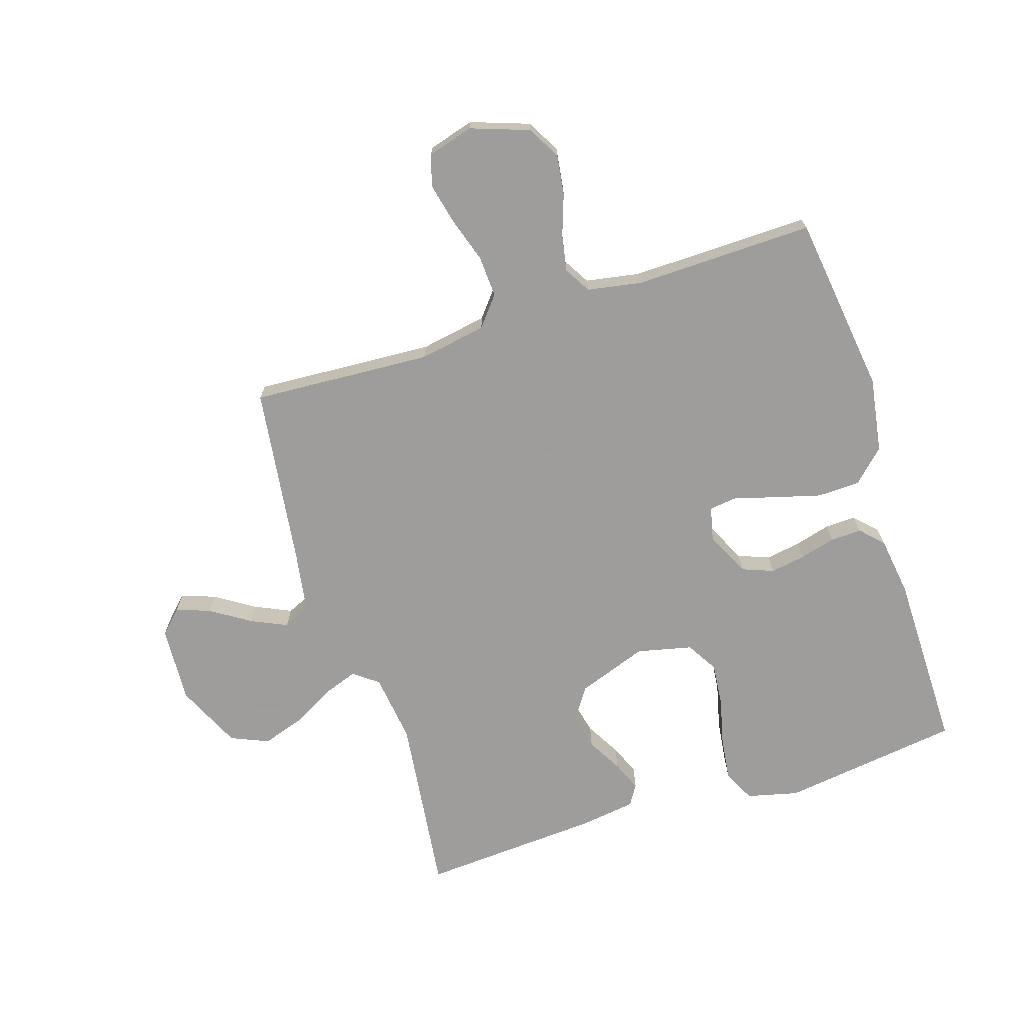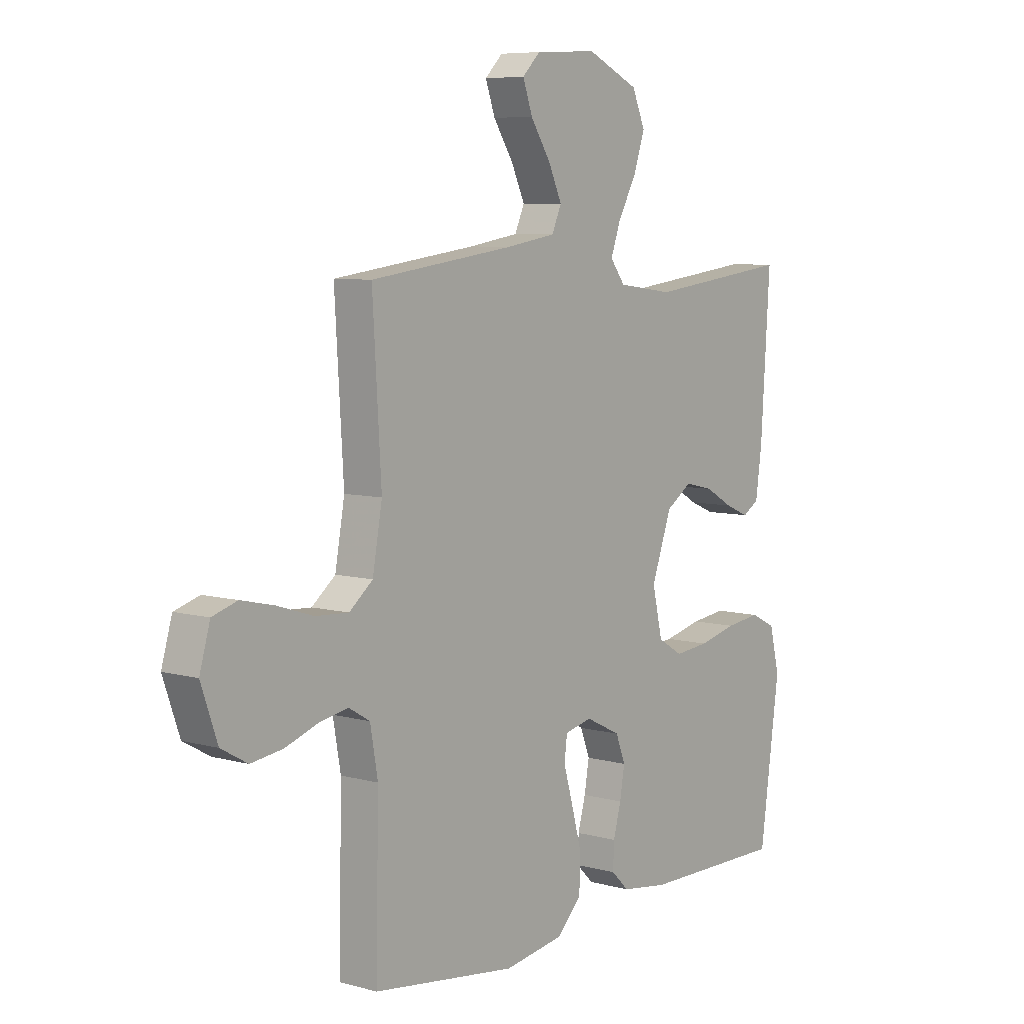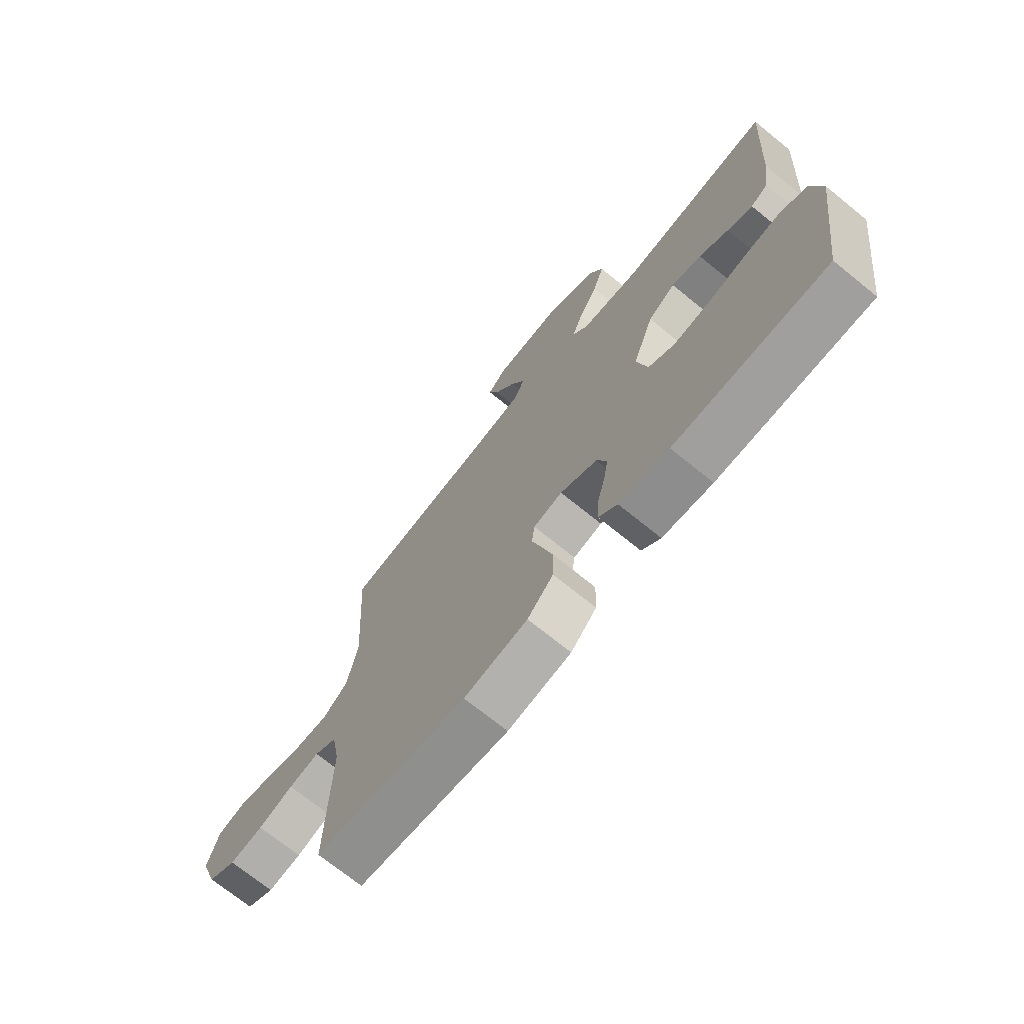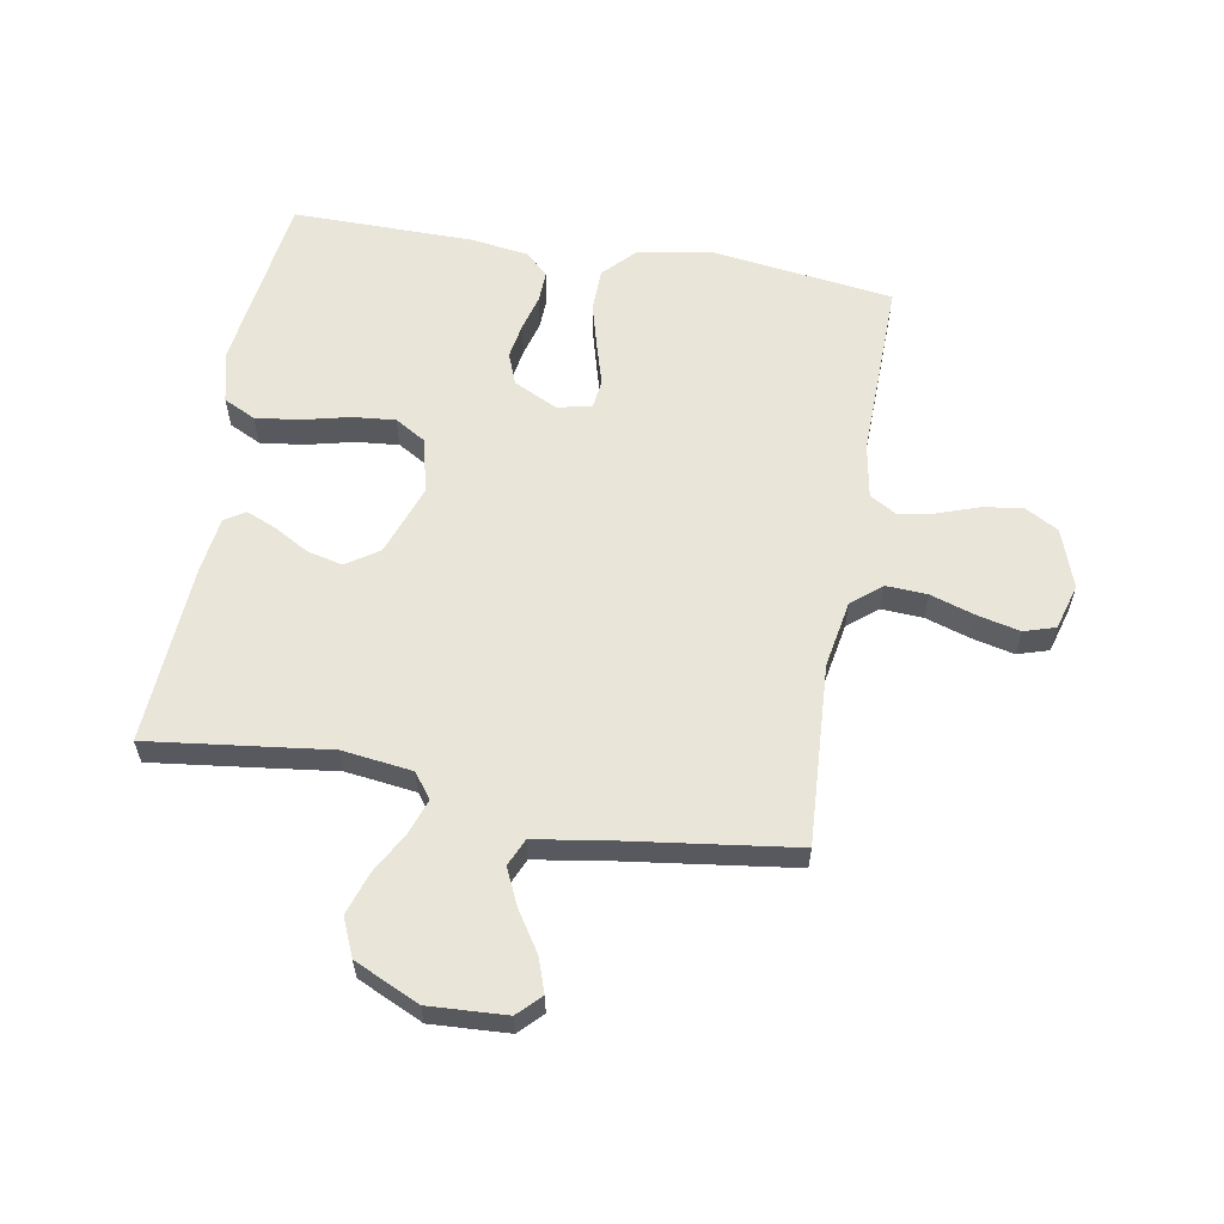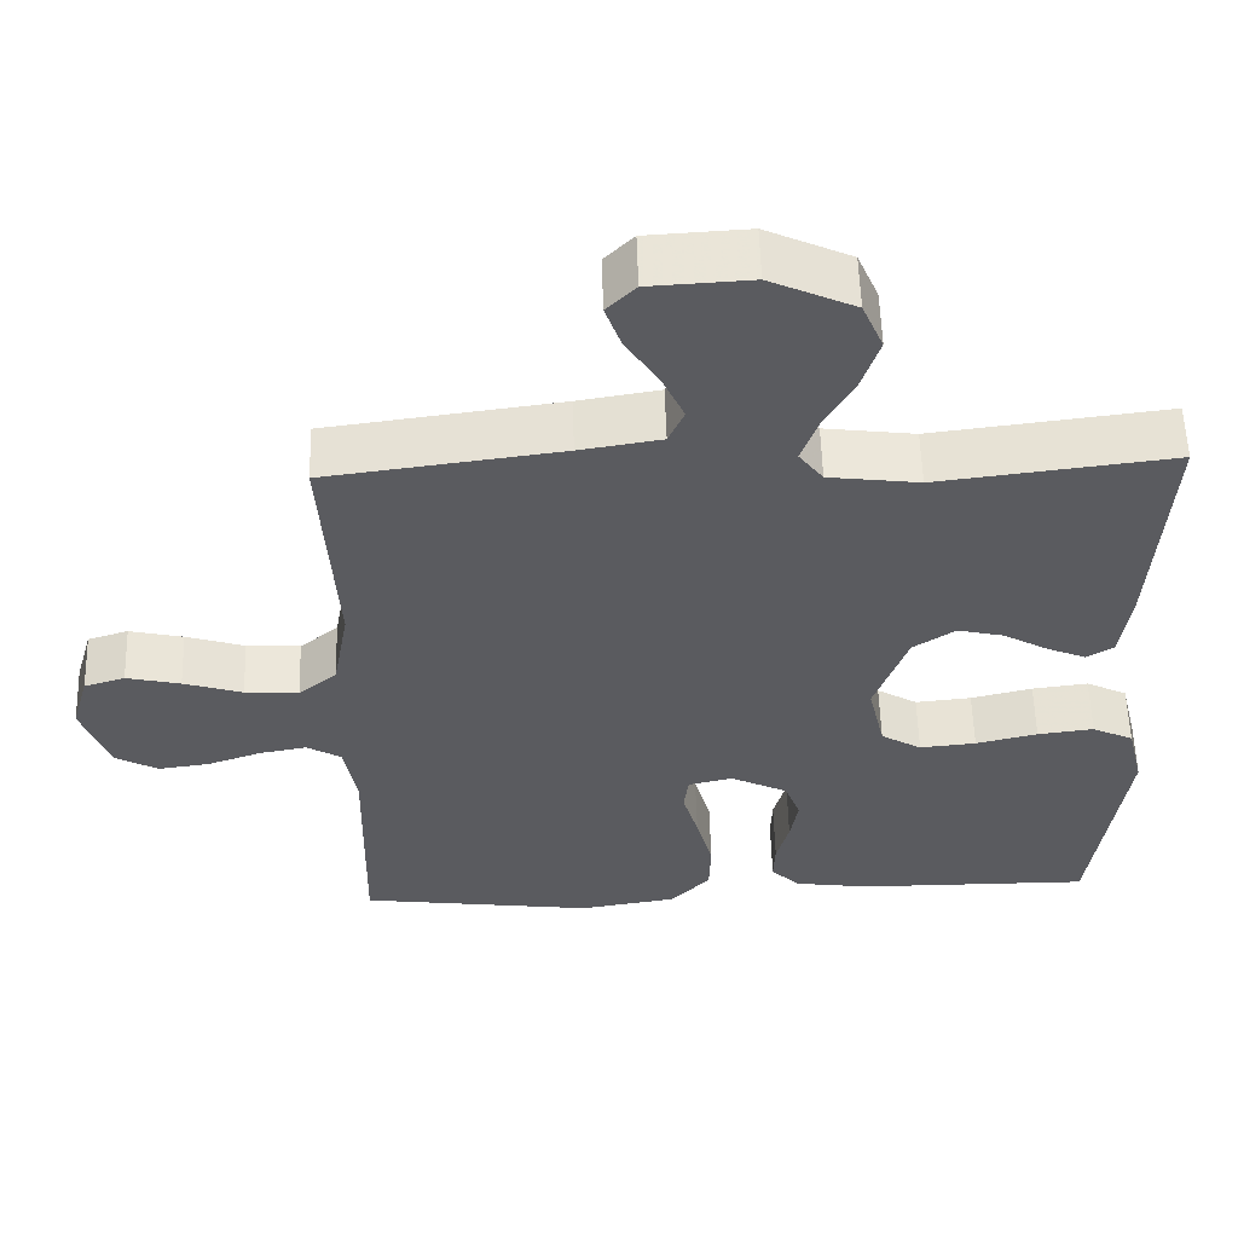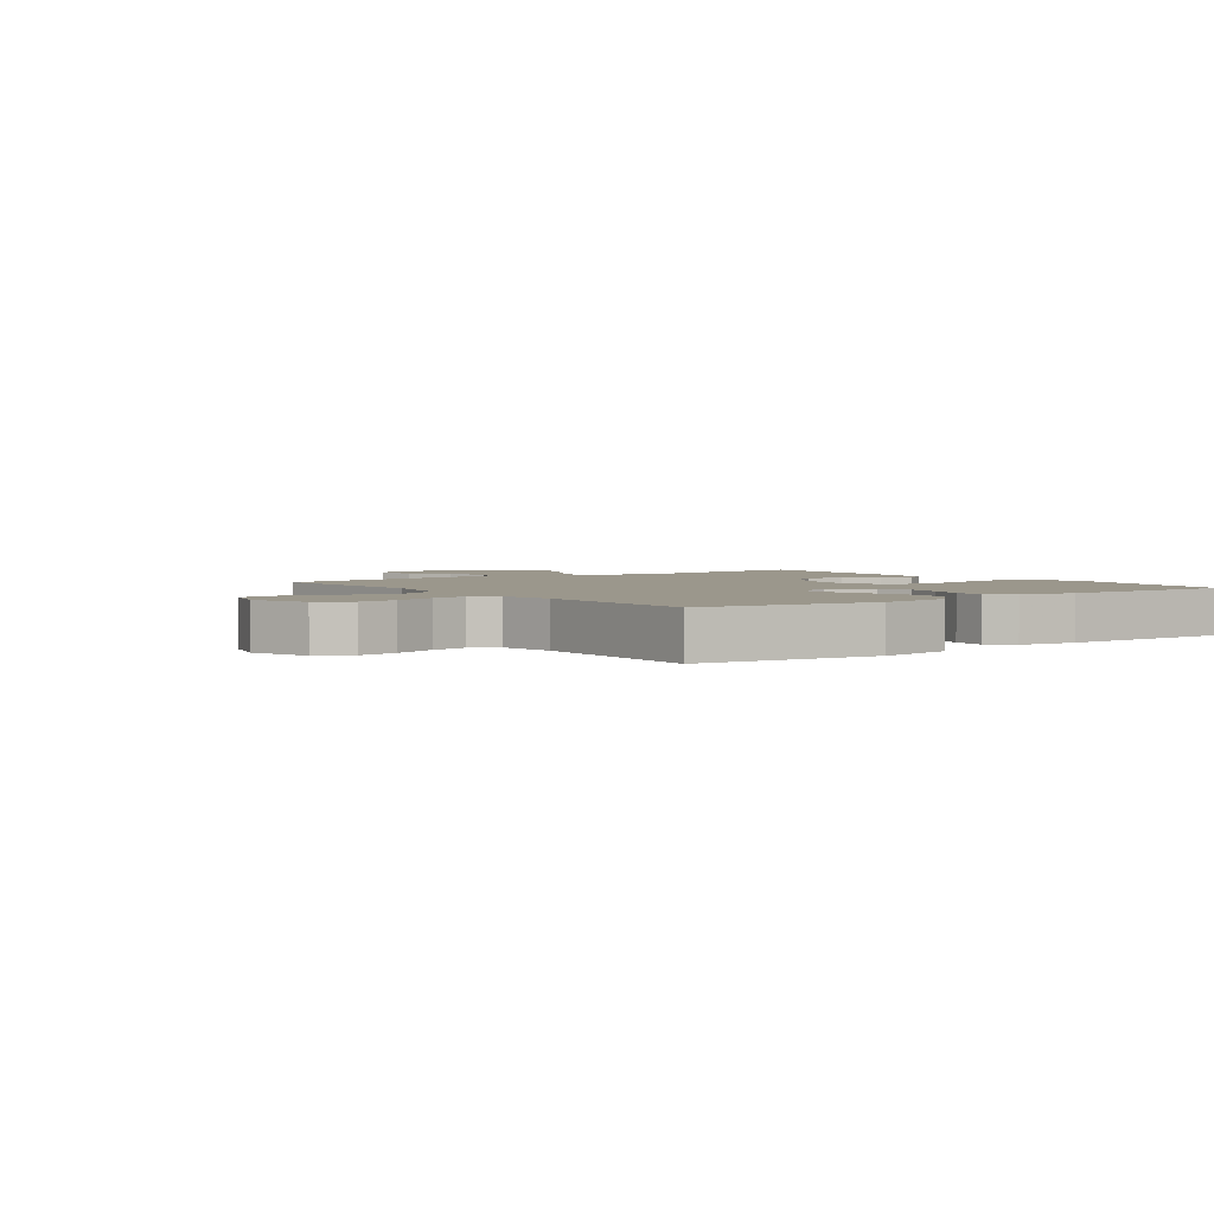
<metadata>
{"format":"obj","ext":"obj","renderer":"f3d","projection":"perspective","resolution":1024,"background":"white","views":[{"elev":-70.7,"azim":107.7,"up":"+Y"},{"elev":7.1,"azim":128.4,"up":"+Z"},{"elev":-71.8,"azim":-129.0,"up":"+Z"},{"elev":59.7,"azim":9.9,"up":"+Y"},{"elev":56.3,"azim":178.3,"up":"+Z"},{"elev":2.8,"azim":143.9,"up":"+Y"}]}
</metadata>
<code>
v -0.5 0.07 0.5
v -0.2 0.07 0.463
v -0.084 0.07 0.478
v -0.053 0.07 0.519
v -0.074 0.07 0.578
v -0.112 0.07 0.646
v -0.135 0.07 0.716
v -0.108 0.07 0.779
v 0 0.07 0.829
v 0.129 0.07 0.822
v 0.166 0.07 0.785
v 0.146 0.07 0.728
v 0.104 0.07 0.663
v 0.076 0.07 0.602
v 0.096 0.07 0.557
v 0.2 0.07 0.54
v 0.5 0.07 0.5
v 0.482 0.07 0.2
v 0.502 0.07 0.088
v 0.551 0.07 0.048
v 0.62 0.07 0.052
v 0.695 0.07 0.076
v 0.764 0.07 0.092
v 0.816 0.07 0.076
v 0.838 0.07 0
v 0.804 0.07 -0.097
v 0.749 0.07 -0.128
v 0.683 0.07 -0.119
v 0.614 0.07 -0.095
v 0.554 0.07 -0.084
v 0.51 0.07 -0.11
v 0.494 0.07 -0.2
v 0.5 0.07 -0.5
v 0.2 0.07 -0.54
v 0.075 0.07 -0.52
v 0.024 0.07 -0.467
v 0.022 0.07 -0.396
v 0.043 0.07 -0.319
v 0.063 0.07 -0.25
v 0.057 0.07 -0.203
v 0 0.07 -0.19
v -0.073 0.07 -0.226
v -0.093 0.07 -0.278
v -0.083 0.07 -0.337
v -0.067 0.07 -0.396
v -0.065 0.07 -0.448
v -0.102 0.07 -0.484
v -0.2 0.07 -0.498
v -0.5 0.07 -0.5
v -0.541 0.07 -0.2
v -0.52 0.07 -0.114
v -0.467 0.07 -0.088
v -0.395 0.07 -0.097
v -0.316 0.07 -0.116
v -0.244 0.07 -0.123
v -0.192 0.07 -0.092
v -0.171 0.07 0
v -0.213 0.07 0.117
v -0.267 0.07 0.153
v -0.326 0.07 0.139
v -0.384 0.07 0.106
v -0.434 0.07 0.085
v -0.468 0.07 0.106
v -0.481 0.07 0.2
v -0.5 0 0.5
v -0.2 0 0.463
v -0.084 0 0.478
v -0.053 0 0.519
v -0.074 0 0.578
v -0.112 0 0.646
v -0.135 0 0.716
v -0.108 0 0.779
v 0 0 0.829
v 0.129 0 0.822
v 0.166 0 0.785
v 0.146 0 0.728
v 0.104 0 0.663
v 0.076 0 0.602
v 0.096 0 0.557
v 0.2 0 0.54
v 0.5 0 0.5
v 0.482 0 0.2
v 0.502 0 0.088
v 0.551 0 0.048
v 0.62 0 0.052
v 0.695 0 0.076
v 0.764 0 0.092
v 0.816 0 0.076
v 0.838 0 0
v 0.804 0 -0.097
v 0.749 0 -0.128
v 0.683 0 -0.119
v 0.614 0 -0.095
v 0.554 0 -0.084
v 0.51 0 -0.11
v 0.494 0 -0.2
v 0.5 0 -0.5
v 0.2 0 -0.54
v 0.075 0 -0.52
v 0.024 0 -0.467
v 0.022 0 -0.396
v 0.043 0 -0.319
v 0.063 0 -0.25
v 0.057 0 -0.203
v 0 0 -0.19
v -0.073 0 -0.226
v -0.093 0 -0.278
v -0.083 0 -0.337
v -0.067 0 -0.396
v -0.065 0 -0.448
v -0.102 0 -0.484
v -0.2 0 -0.498
v -0.5 0 -0.5
v -0.541 0 -0.2
v -0.52 0 -0.114
v -0.467 0 -0.088
v -0.395 0 -0.097
v -0.316 0 -0.116
v -0.244 0 -0.123
v -0.192 0 -0.092
v -0.171 0 0
v -0.213 0 0.117
v -0.267 0 0.153
v -0.326 0 0.139
v -0.384 0 0.106
v -0.434 0 0.085
v -0.468 0 0.106
v -0.481 0 0.2
f 63 64 1 2
f 60 61 62 63
f 59 60 63 2
f 58 59 2 3
f 57 58 3 4
f 51 52 53 54
f 51 54 55
f 50 51 55
f 49 50 55
f 48 49 55 56
f 44 45 46 47
f 43 44 47 48
f 42 43 48 56
f 36 37 38 39
f 34 35 36 39
f 32 33 34 39
f 31 32 39 40
f 30 31 40 41
f 26 27 28 29
f 26 29 30
f 25 26 30
f 24 25 30 41
f 21 22 23 24
f 16 17 18
f 15 16 18 19
f 10 11 12 13
f 10 13 14
f 9 10 14
f 8 9 14
f 5 6 7 8
f 4 5 8 14
f 57 4 14 15
f 41 42 56 57
f 21 24 41
f 20 21 41 57
f 19 20 57
f 15 19 57
f 66 65 128 127
f 127 126 125 124
f 66 127 124 123
f 67 66 123 122
f 68 67 122 121
f 118 117 116 115
f 119 118 115
f 119 115 114
f 119 114 113
f 120 119 113 112
f 111 110 109 108
f 112 111 108 107
f 120 112 107 106
f 103 102 101 100
f 103 100 99 98
f 103 98 97 96
f 104 103 96 95
f 105 104 95 94
f 93 92 91 90
f 94 93 90
f 94 90 89
f 105 94 89 88
f 88 87 86 85
f 82 81 80
f 83 82 80 79
f 77 76 75 74
f 78 77 74
f 78 74 73
f 78 73 72
f 72 71 70 69
f 78 72 69 68
f 79 78 68 121
f 121 120 106 105
f 105 88 85
f 121 105 85 84
f 121 84 83
f 121 83 79
f 1 65 66 2
f 2 66 67 3
f 3 67 68 4
f 4 68 69 5
f 5 69 70 6
f 6 70 71 7
f 7 71 72 8
f 8 72 73 9
f 9 73 74 10
f 10 74 75 11
f 11 75 76 12
f 12 76 77 13
f 13 77 78 14
f 14 78 79 15
f 15 79 80 16
f 16 80 81 17
f 17 81 82 18
f 18 82 83 19
f 19 83 84 20
f 20 84 85 21
f 21 85 86 22
f 22 86 87 23
f 23 87 88 24
f 24 88 89 25
f 25 89 90 26
f 26 90 91 27
f 27 91 92 28
f 28 92 93 29
f 29 93 94 30
f 30 94 95 31
f 31 95 96 32
f 32 96 97 33
f 33 97 98 34
f 34 98 99 35
f 35 99 100 36
f 36 100 101 37
f 37 101 102 38
f 38 102 103 39
f 39 103 104 40
f 40 104 105 41
f 41 105 106 42
f 42 106 107 43
f 43 107 108 44
f 44 108 109 45
f 45 109 110 46
f 46 110 111 47
f 47 111 112 48
f 48 112 113 49
f 49 113 114 50
f 50 114 115 51
f 51 115 116 52
f 52 116 117 53
f 53 117 118 54
f 54 118 119 55
f 55 119 120 56
f 56 120 121 57
f 57 121 122 58
f 58 122 123 59
f 59 123 124 60
f 60 124 125 61
f 61 125 126 62
f 62 126 127 63
f 63 127 128 64
f 64 128 65 1

</code>
